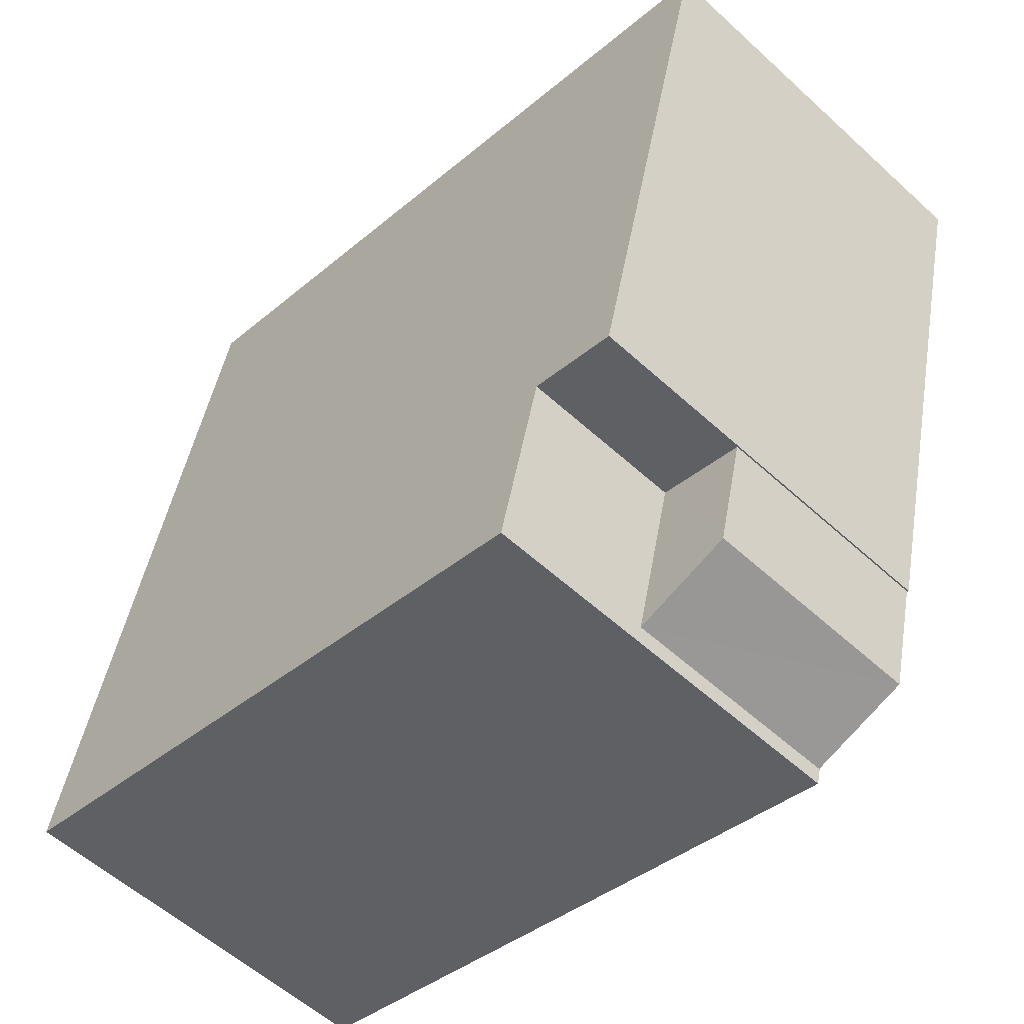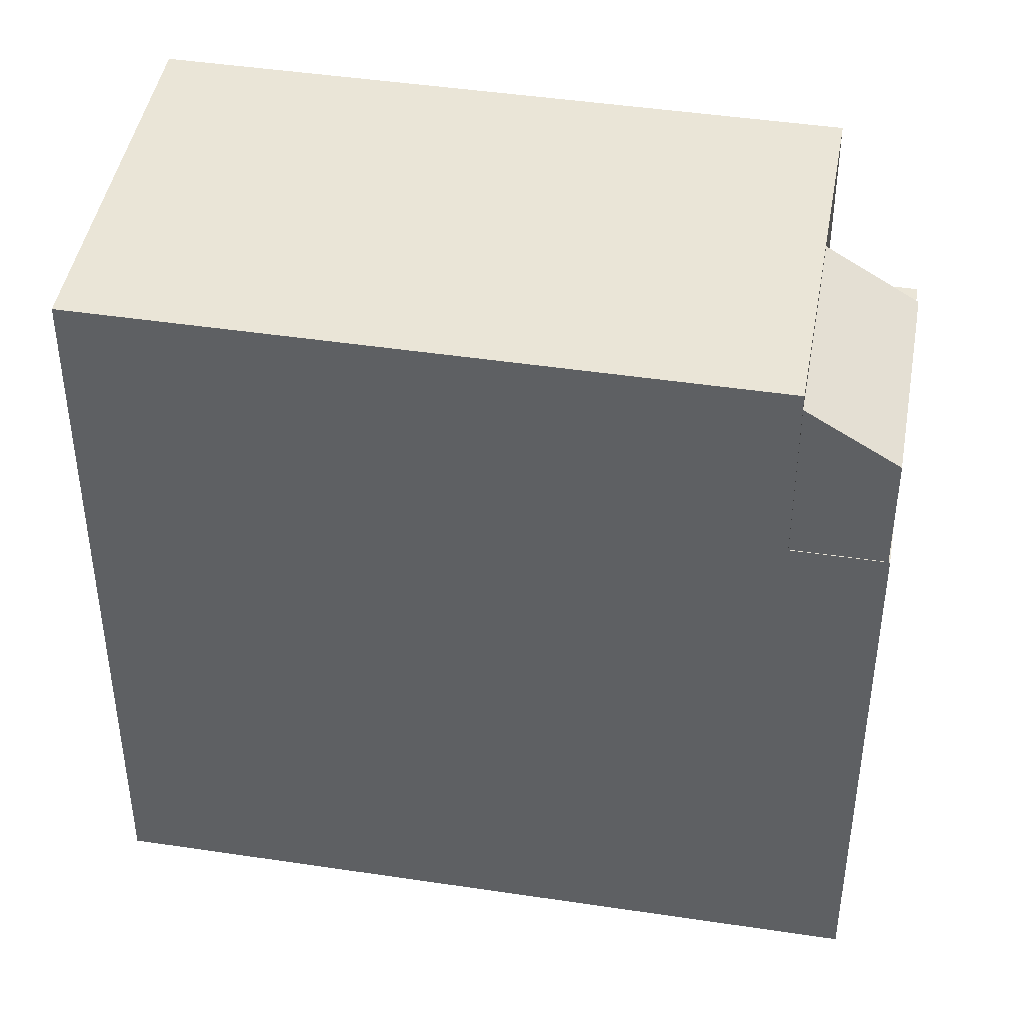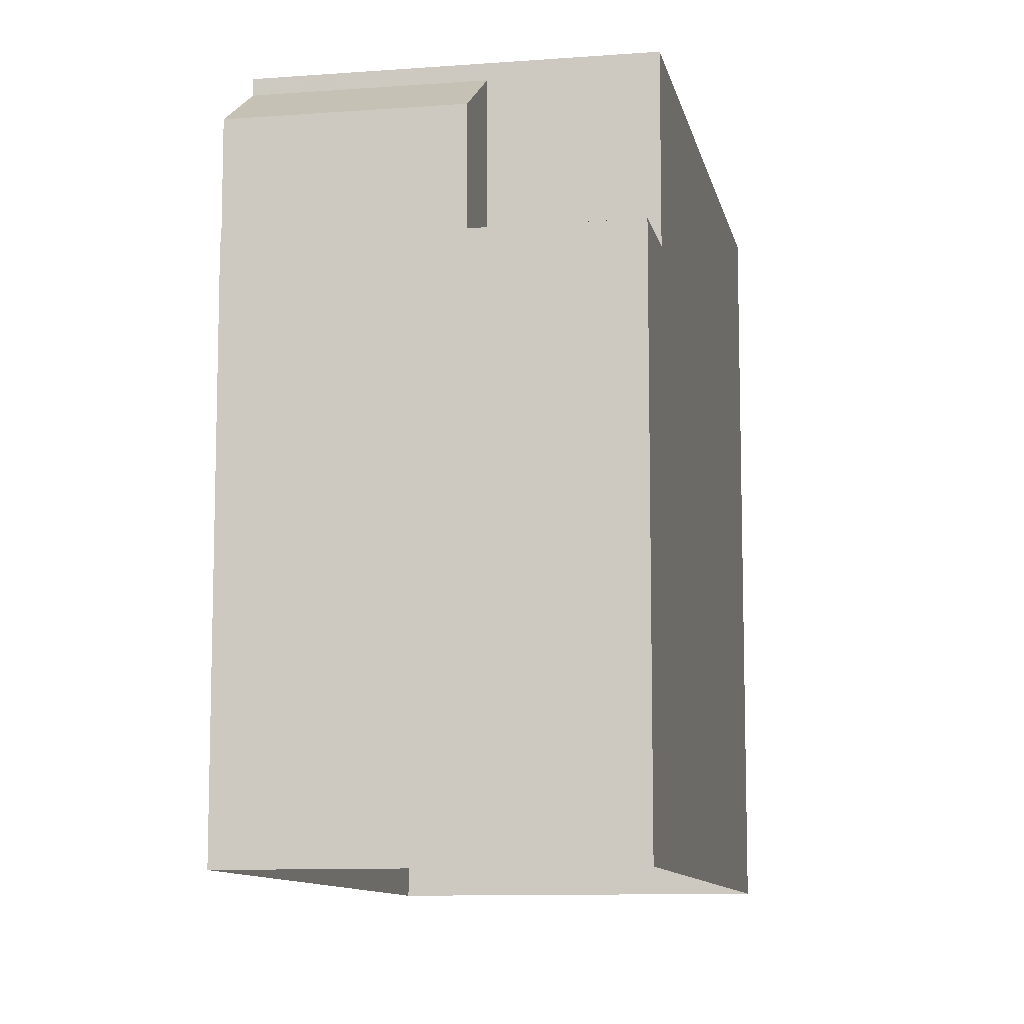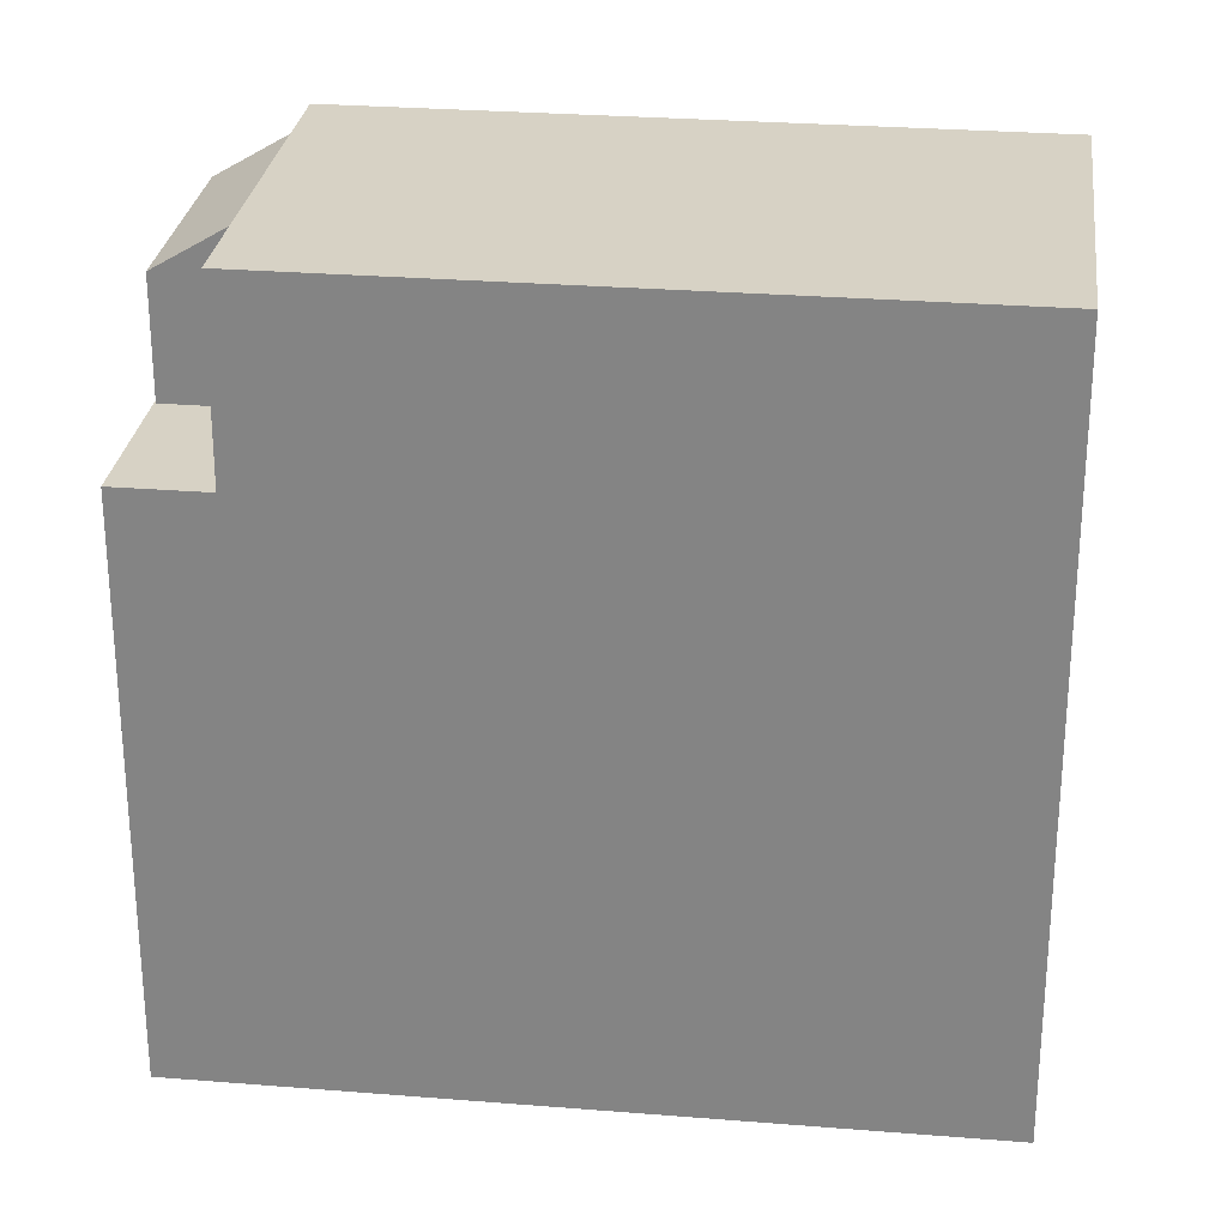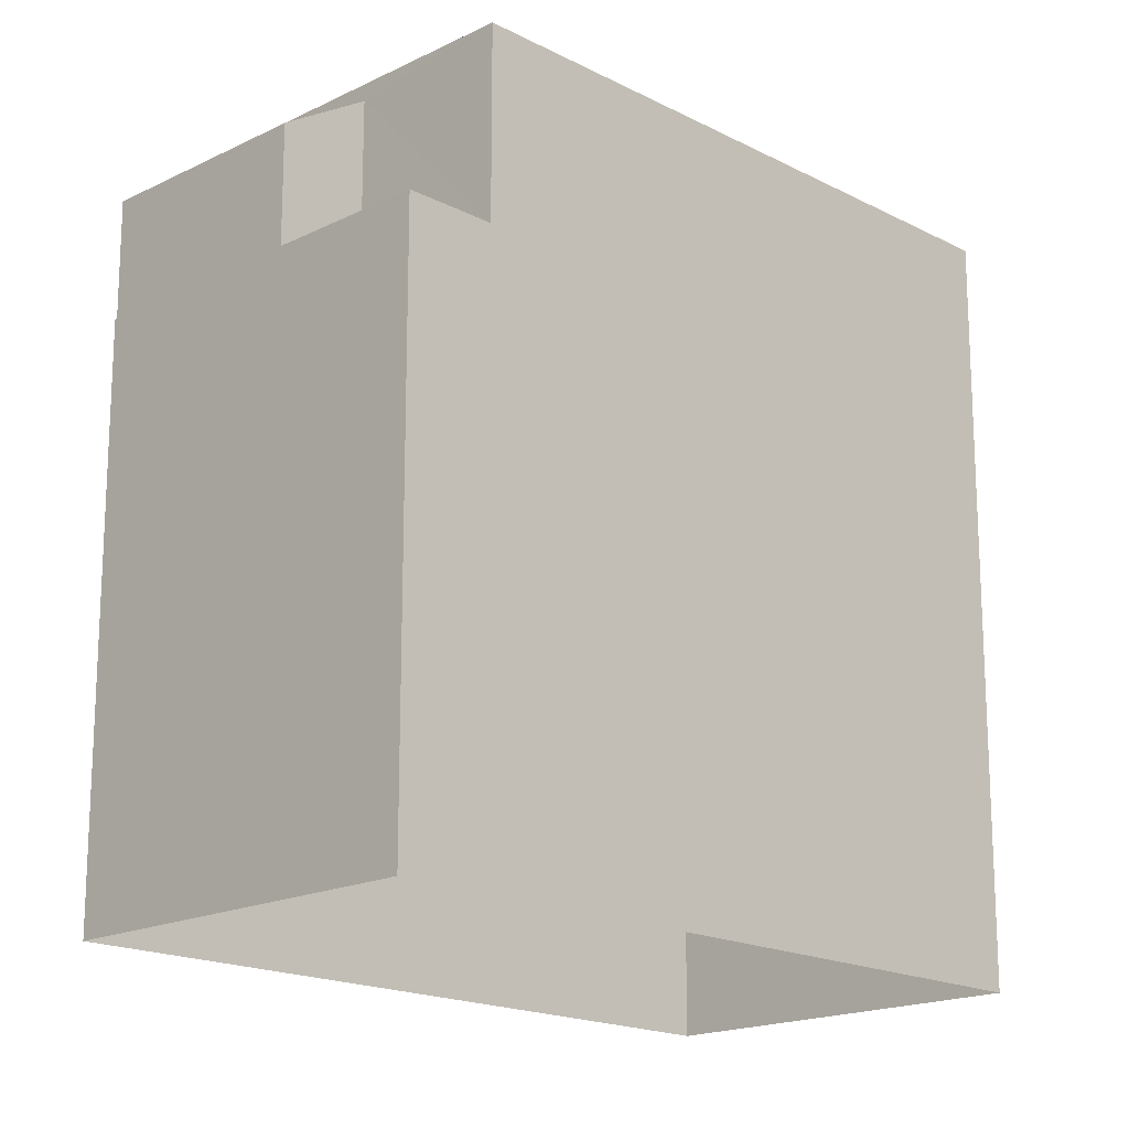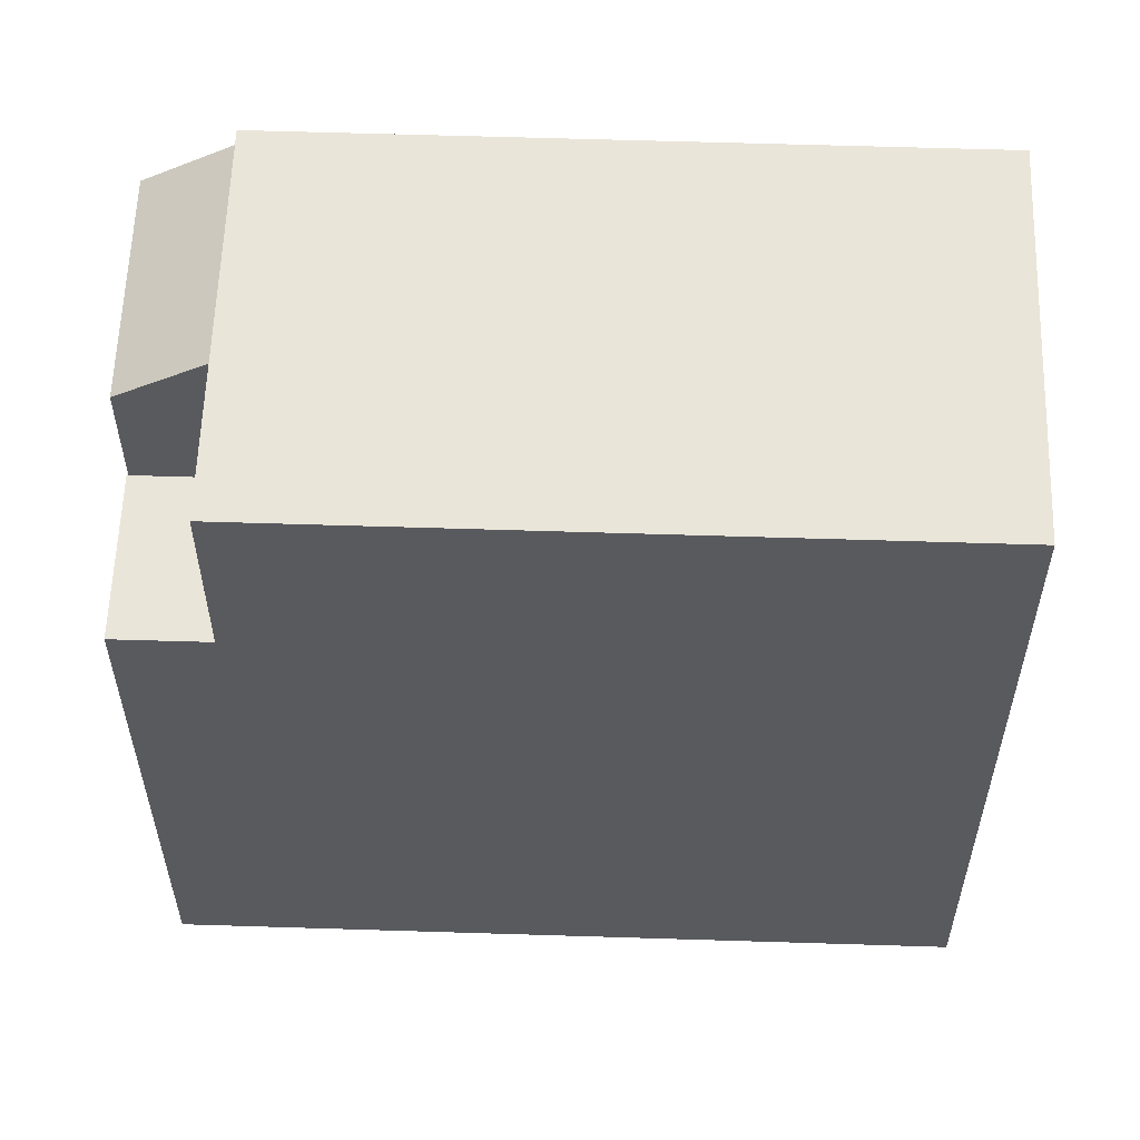
<metadata>
{"format":"obj","ext":"obj","renderer":"f3d","projection":"perspective","resolution":1024,"background":"white","views":[{"elev":44.1,"azim":9.5,"up":"+Y"},{"elev":44.4,"azim":56.9,"up":"+Z"},{"elev":-10.1,"azim":148.0,"up":"+Z"},{"elev":27.6,"azim":-126.0,"up":"+Z"},{"elev":-17.7,"azim":-178.7,"up":"+Z"},{"elev":58.5,"azim":-131.2,"up":"+Z"}]}
</metadata>
<code>
v -1.226e+04 -3.368e+04 33.22
v -1.227e+04 -3.368e+04 33.22
v -1.227e+04 -3.368e+04 33.22
v -1.227e+04 -3.367e+04 33.22
v -1.227e+04 -3.367e+04 44.24
v -1.226e+04 -3.368e+04 43.44
v -1.226e+04 -3.367e+04 43.44
v -1.226e+04 -3.368e+04 44.25
v -1.226e+04 -3.367e+04 41.69
v -1.227e+04 -3.367e+04 41.69
v -1.227e+04 -3.367e+04 41.69
v -1.226e+04 -3.368e+04 41.69
v -1.226e+04 -3.368e+04 41.69
v -1.226e+04 -3.368e+04 41.69
v -1.227e+04 -3.367e+04 41.69
v -1.226e+04 -3.368e+04 41.69
v -1.226e+04 -3.368e+04 44.49
v -1.227e+04 -3.368e+04 44.49
v -1.227e+04 -3.368e+04 44.49
v -1.227e+04 -3.367e+04 44.49
f 1 2 3
f 4 1 3
f 5 6 7
f 5 8 6
f 9 10 11
f 10 9 12
f 12 13 14
f 11 15 9
f 14 13 16
f 9 13 12
f 17 18 19
f 17 20 18
f 15 7 9
f 15 5 7
f 13 7 6
f 13 9 7
f 16 13 6
f 8 16 6
f 4 12 1
f 4 10 12
f 10 4 11
f 20 11 18
f 18 11 3
f 11 4 3
f 19 3 2
f 19 18 3
f 1 12 14
f 1 14 2
f 14 19 2
f 14 17 19
f 11 5 15
f 8 14 16
f 20 5 11
f 17 8 5
f 8 17 14
f 17 5 20

</code>
